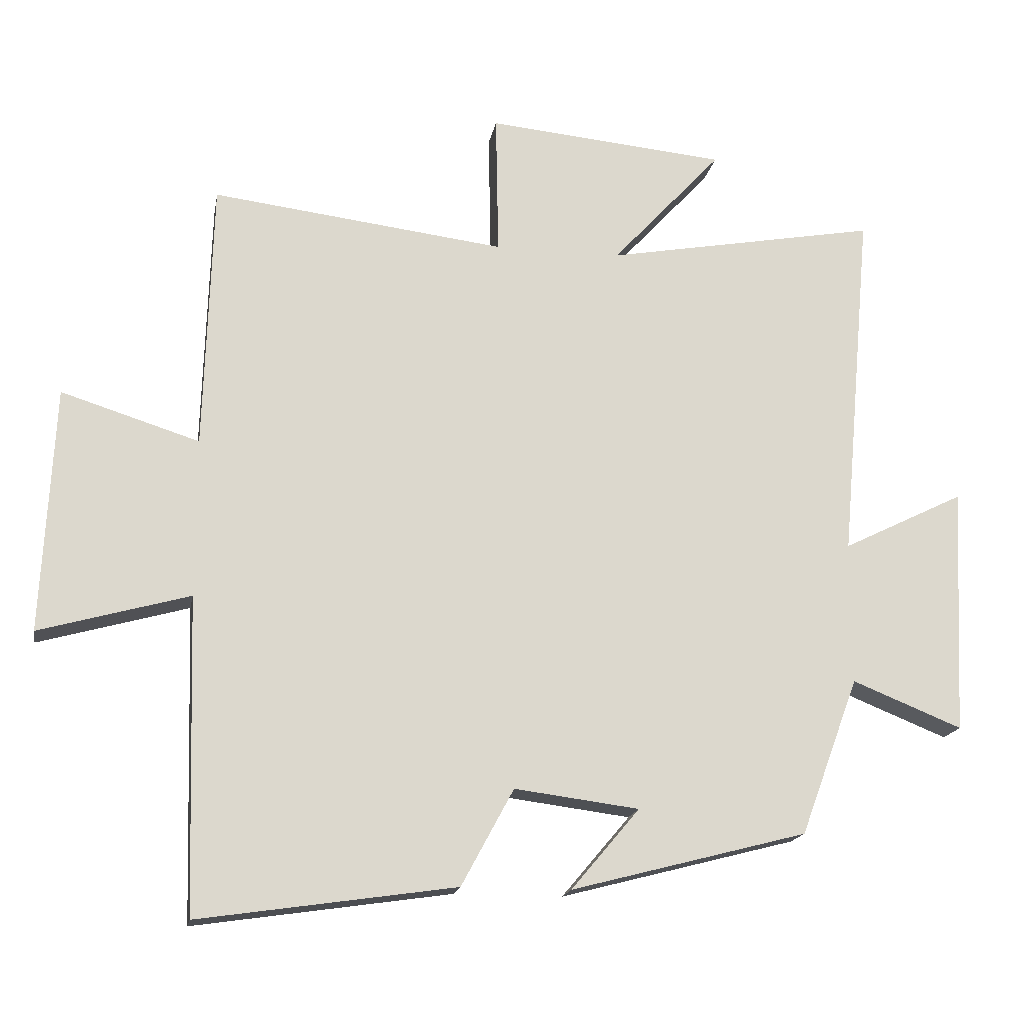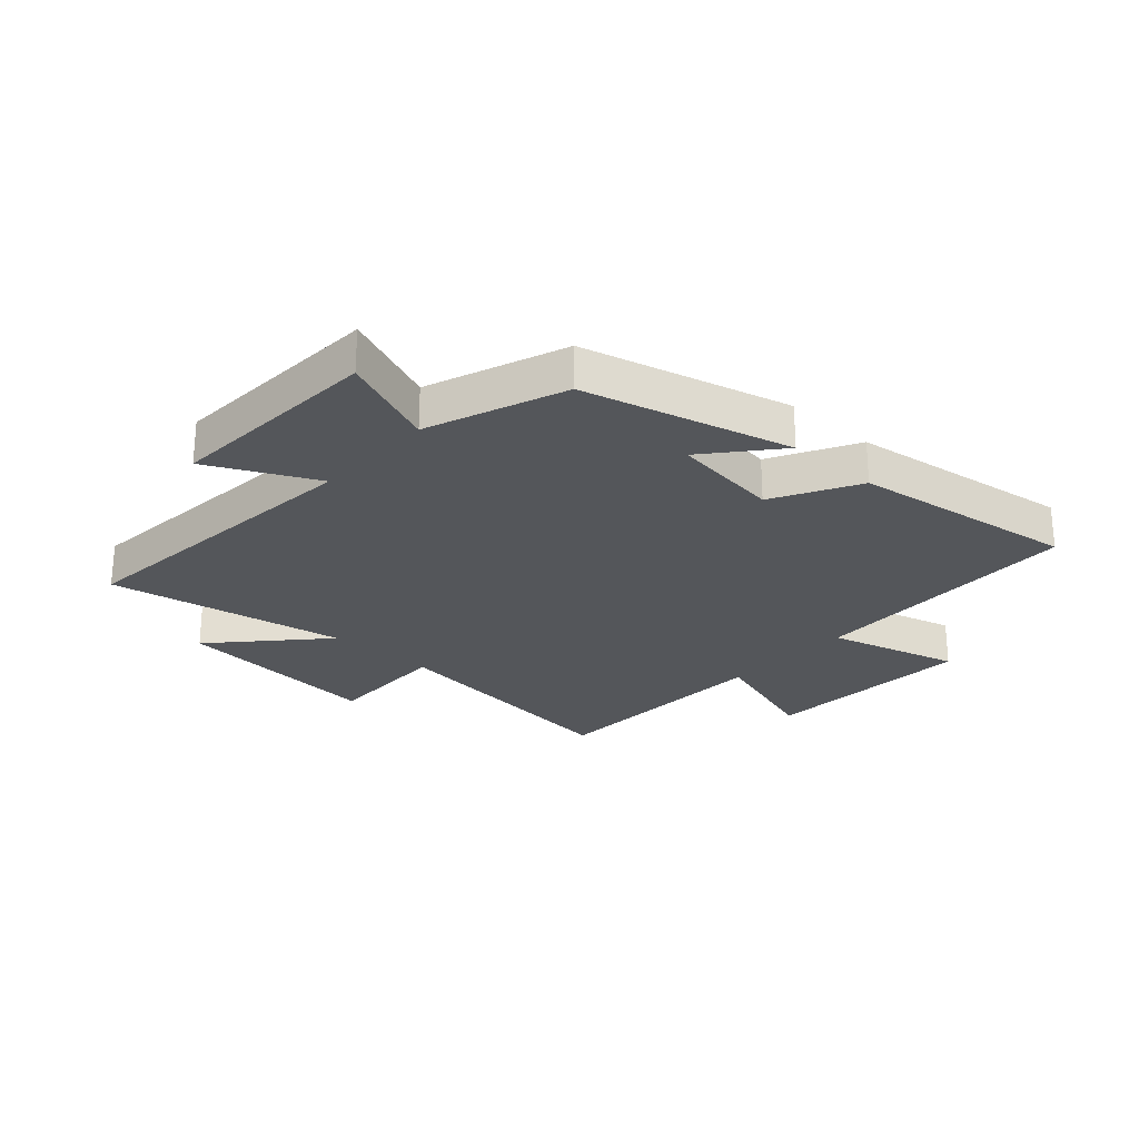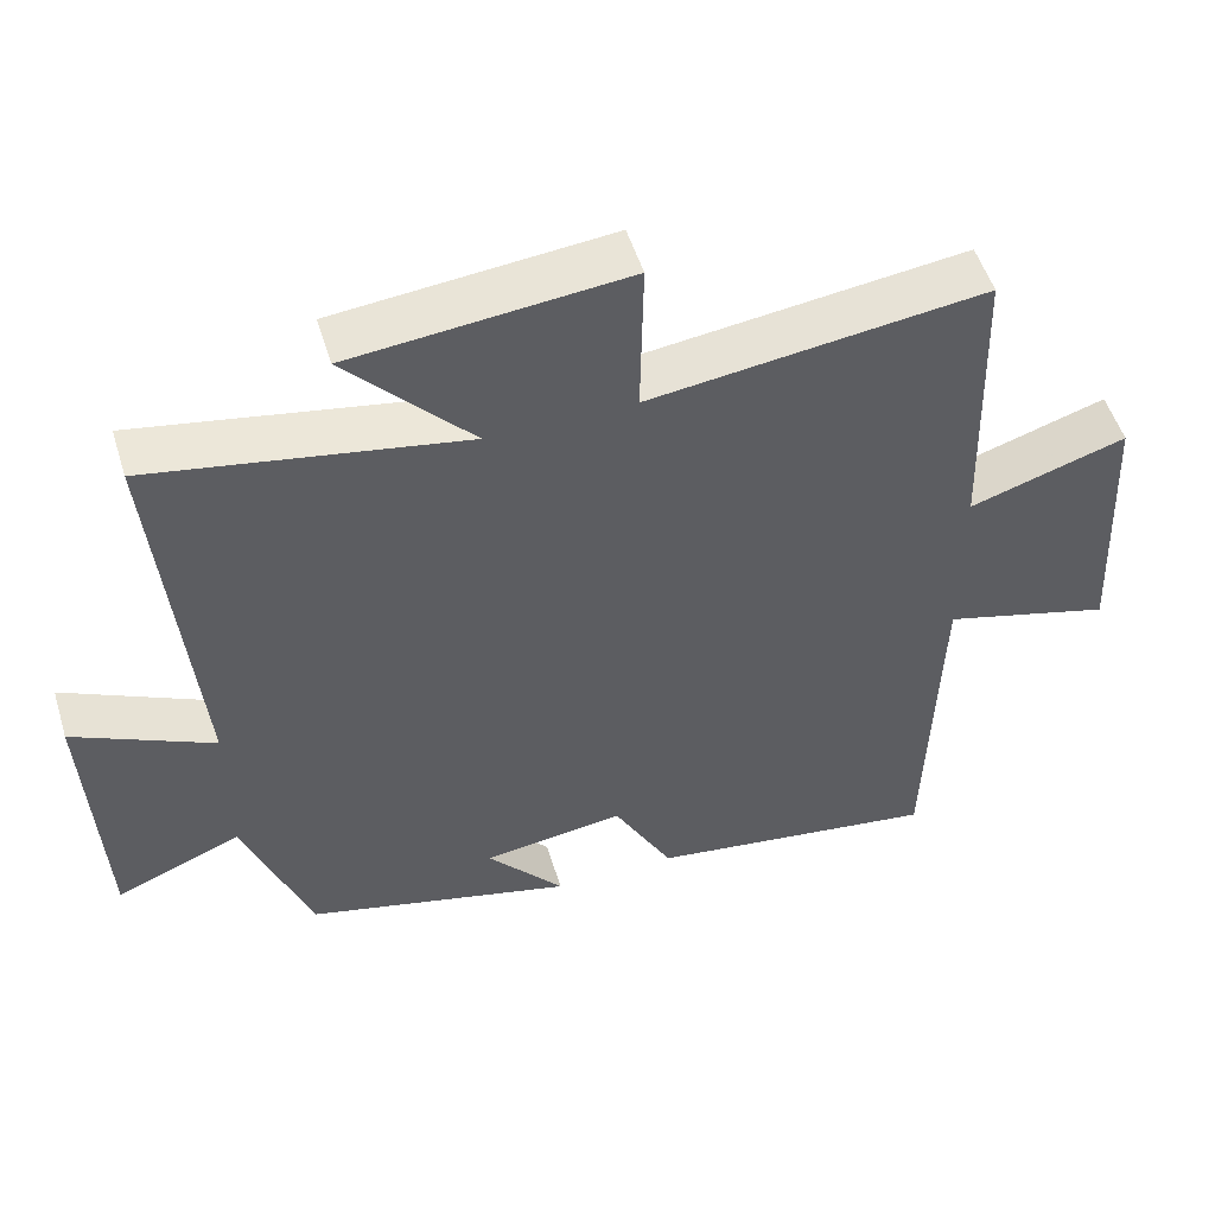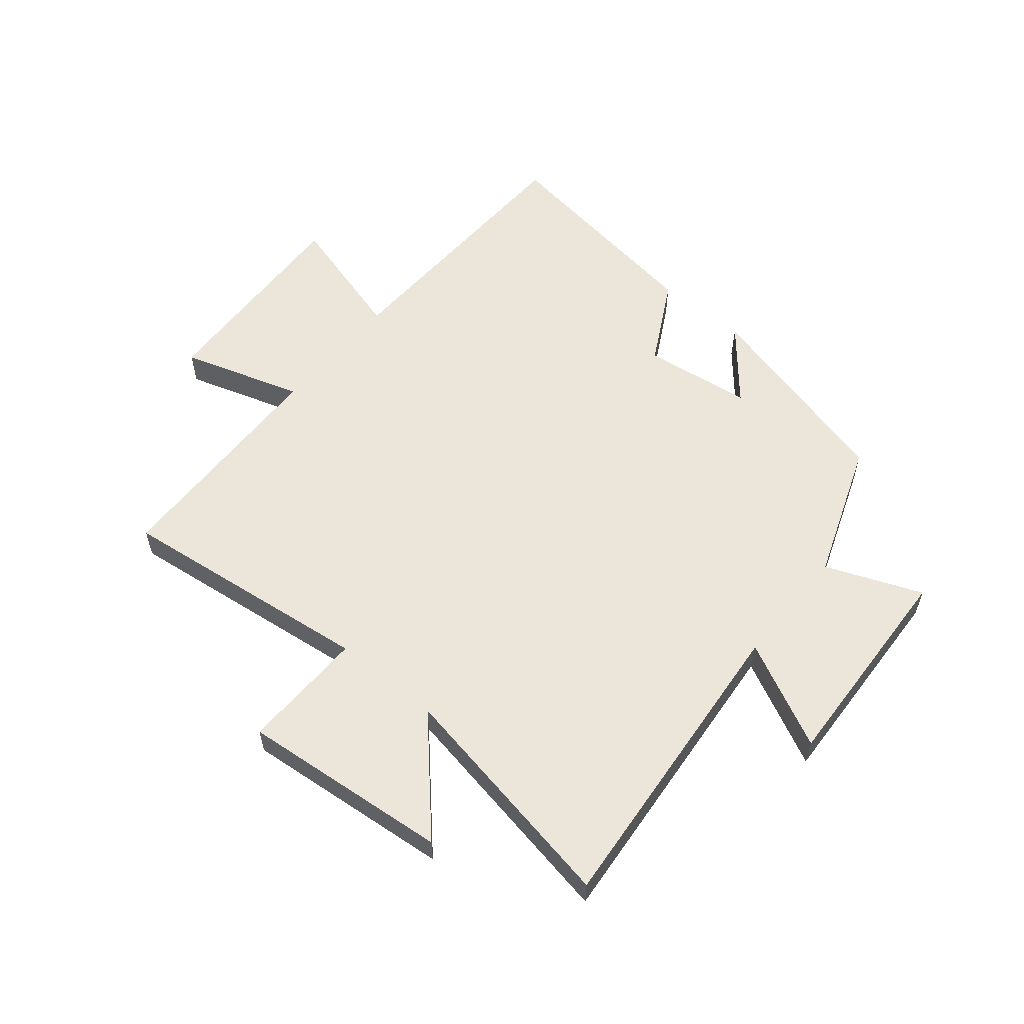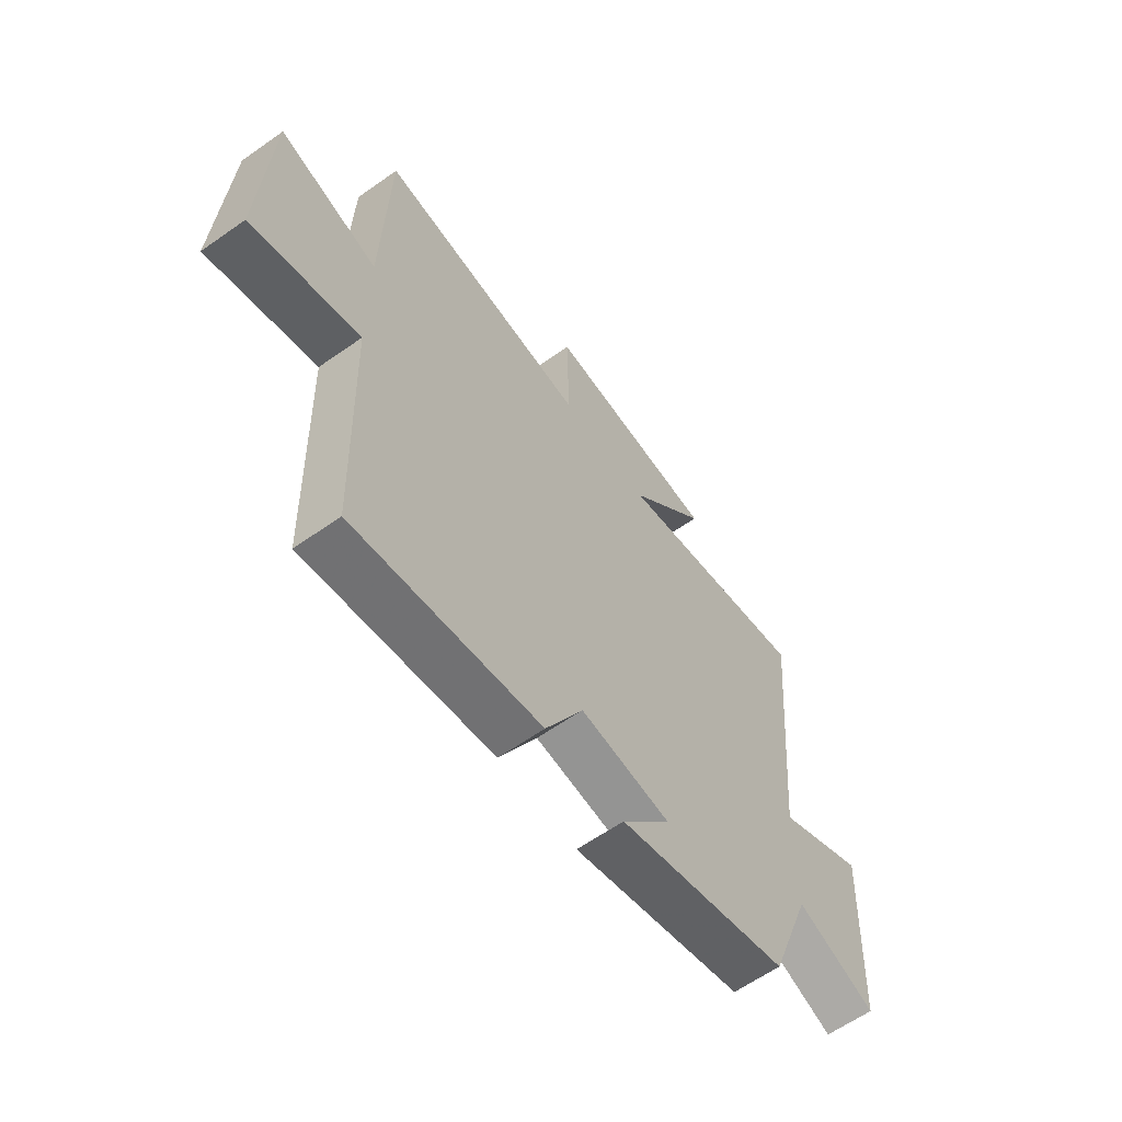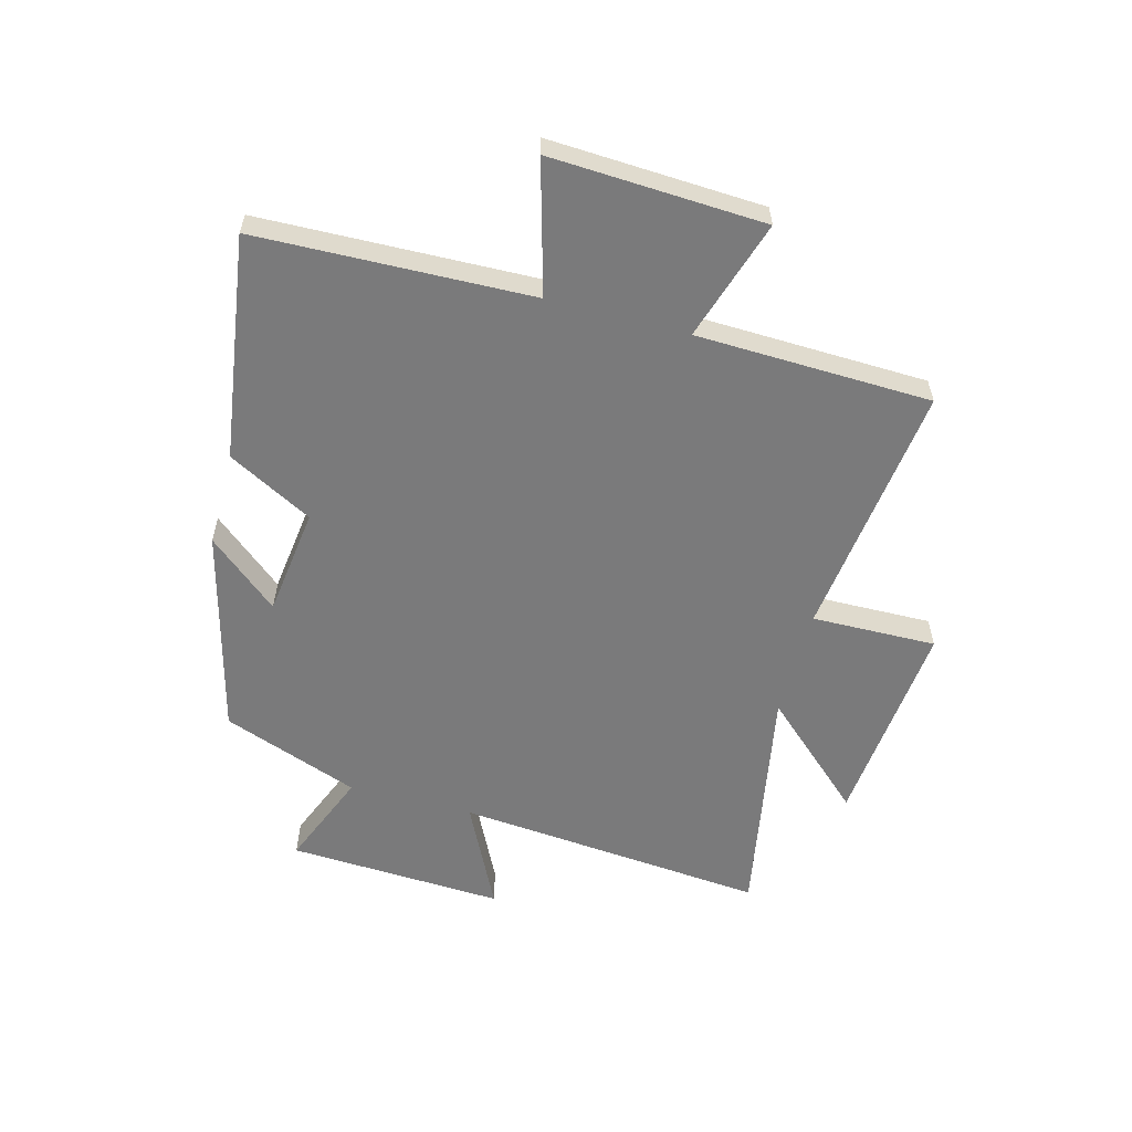
<metadata>
{"format":"obj","ext":"obj","renderer":"f3d","projection":"perspective","resolution":1024,"background":"white","views":[{"elev":-17.3,"azim":-10.0,"up":"+Z"},{"elev":-25.6,"azim":137.7,"up":"+Y"},{"elev":52.2,"azim":162.9,"up":"+Z"},{"elev":57.2,"azim":39.7,"up":"+Y"},{"elev":-61.7,"azim":-54.3,"up":"+Z"},{"elev":-58.1,"azim":-105.0,"up":"+Y"}]}
</metadata>
<code>
v 0.413 0.07 -0.408
v 0.06 0.07 -0.5
v 0.162 0.07 -0.379
v -0.024 0.07 -0.355
v -0.102 0.07 -0.5
v -0.486 0.07 -0.556
v -0.5 0.07 -0.086
v -0.724 0.07 -0.149
v -0.706 0.07 0.217
v -0.5 0.07 0.152
v -0.488 0.07 0.554
v -0.049 0.07 0.5
v -0.053 0.07 0.713
v 0.305 0.07 0.679
v 0.141 0.07 0.5
v 0.548 0.07 0.574
v 0.5 0.07 0.041
v 0.682 0.07 0.131
v 0.664 0.07 -0.239
v 0.5 0.07 -0.173
v 0.413 0 -0.408
v 0.06 0 -0.5
v 0.162 0 -0.379
v -0.024 0 -0.355
v -0.102 0 -0.5
v -0.486 0 -0.556
v -0.5 0 -0.086
v -0.724 0 -0.149
v -0.706 0 0.217
v -0.5 0 0.152
v -0.488 0 0.554
v -0.049 0 0.5
v -0.053 0 0.713
v 0.305 0 0.679
v 0.141 0 0.5
v 0.548 0 0.574
v 0.5 0 0.041
v 0.682 0 0.131
v 0.664 0 -0.239
v 0.5 0 -0.173
f 17 18 19 20
f 17 20 1
f 15 16 17 1
f 12 13 14 15
f 12 15 1
f 10 11 12 1
f 7 8 9 10
f 4 5 6 7
f 3 4 7 10
f 1 2 3
f 1 3 10
f 40 39 38 37
f 21 40 37
f 21 37 36 35
f 35 34 33 32
f 21 35 32
f 21 32 31 30
f 30 29 28 27
f 27 26 25 24
f 30 27 24 23
f 23 22 21
f 30 23 21
f 1 21 22 2
f 2 22 23 3
f 3 23 24 4
f 4 24 25 5
f 5 25 26 6
f 6 26 27 7
f 7 27 28 8
f 8 28 29 9
f 9 29 30 10
f 10 30 31 11
f 11 31 32 12
f 12 32 33 13
f 13 33 34 14
f 14 34 35 15
f 15 35 36 16
f 16 36 37 17
f 17 37 38 18
f 18 38 39 19
f 19 39 40 20
f 20 40 21 1

</code>
